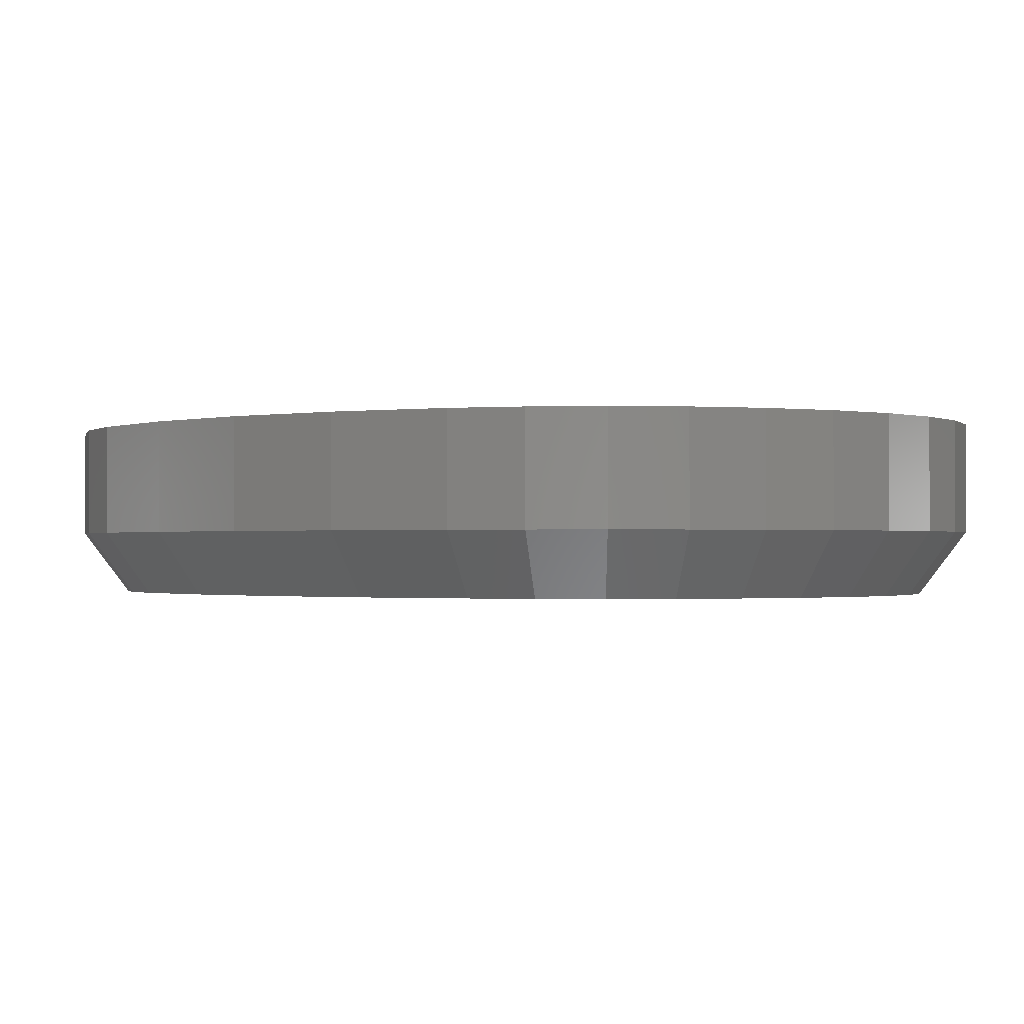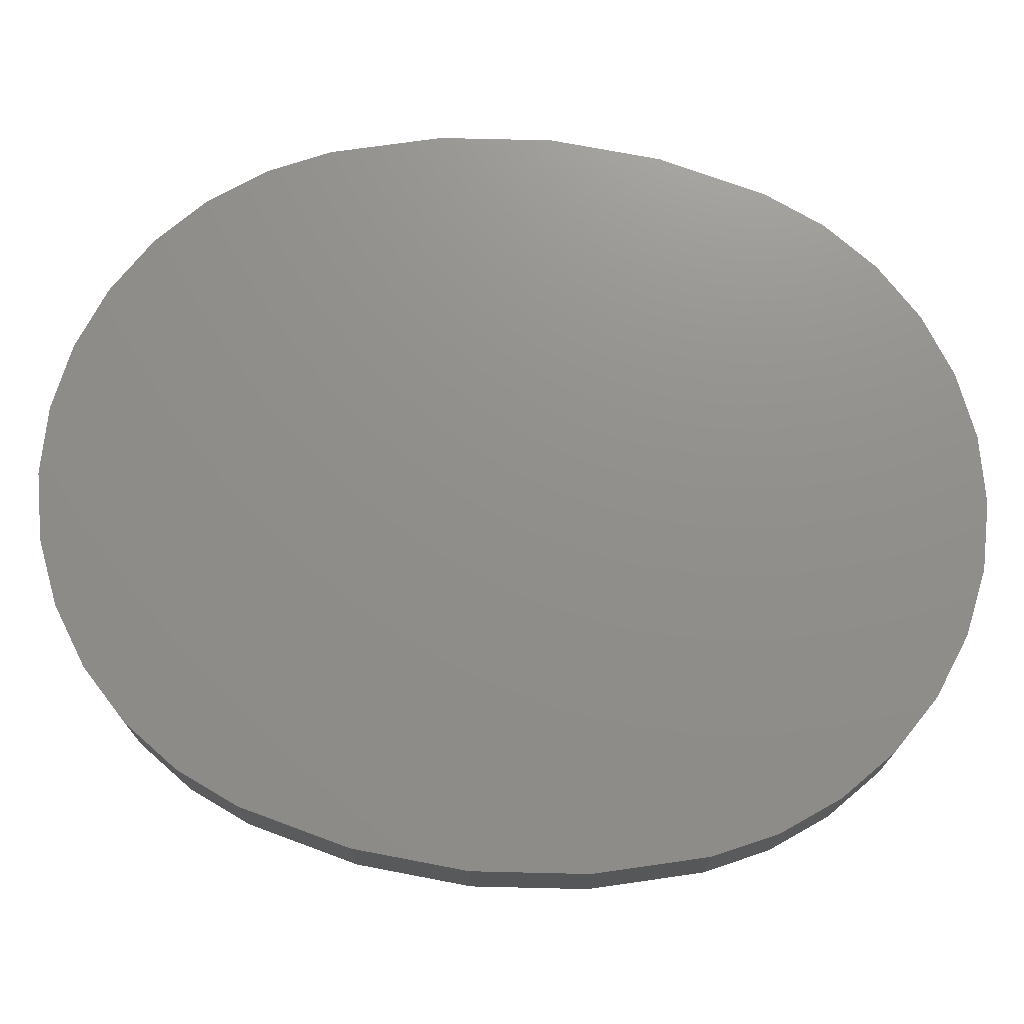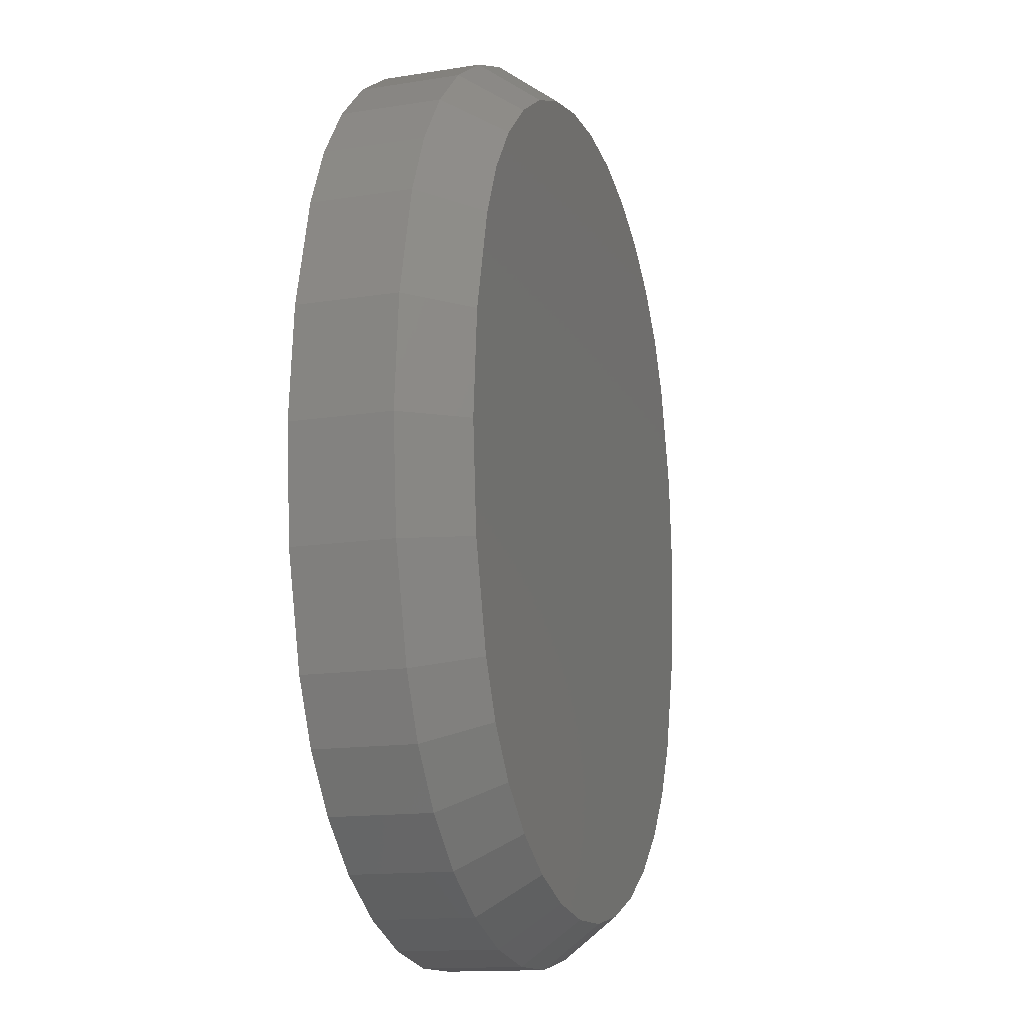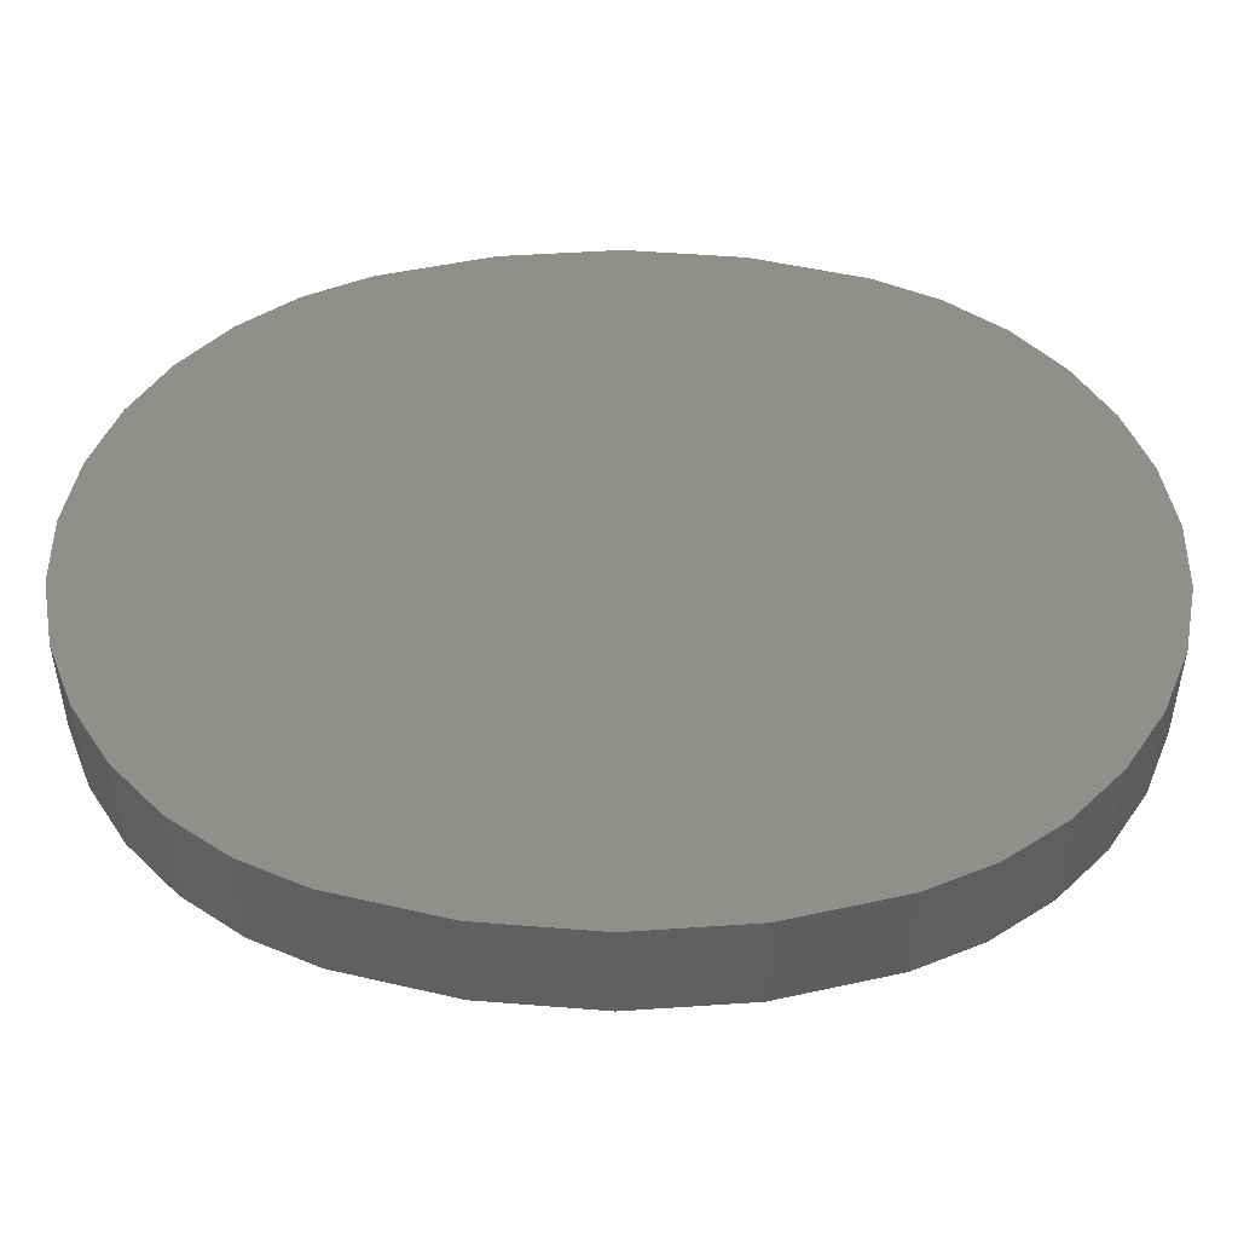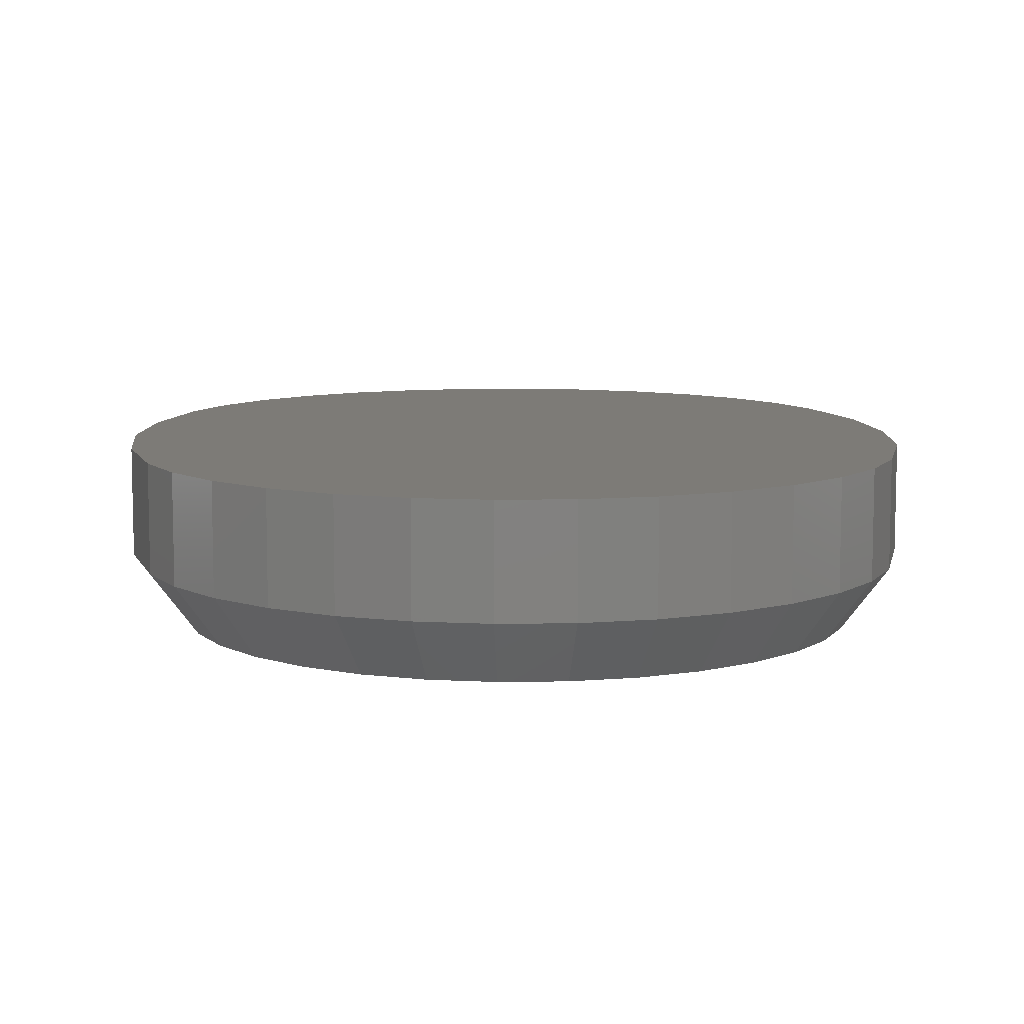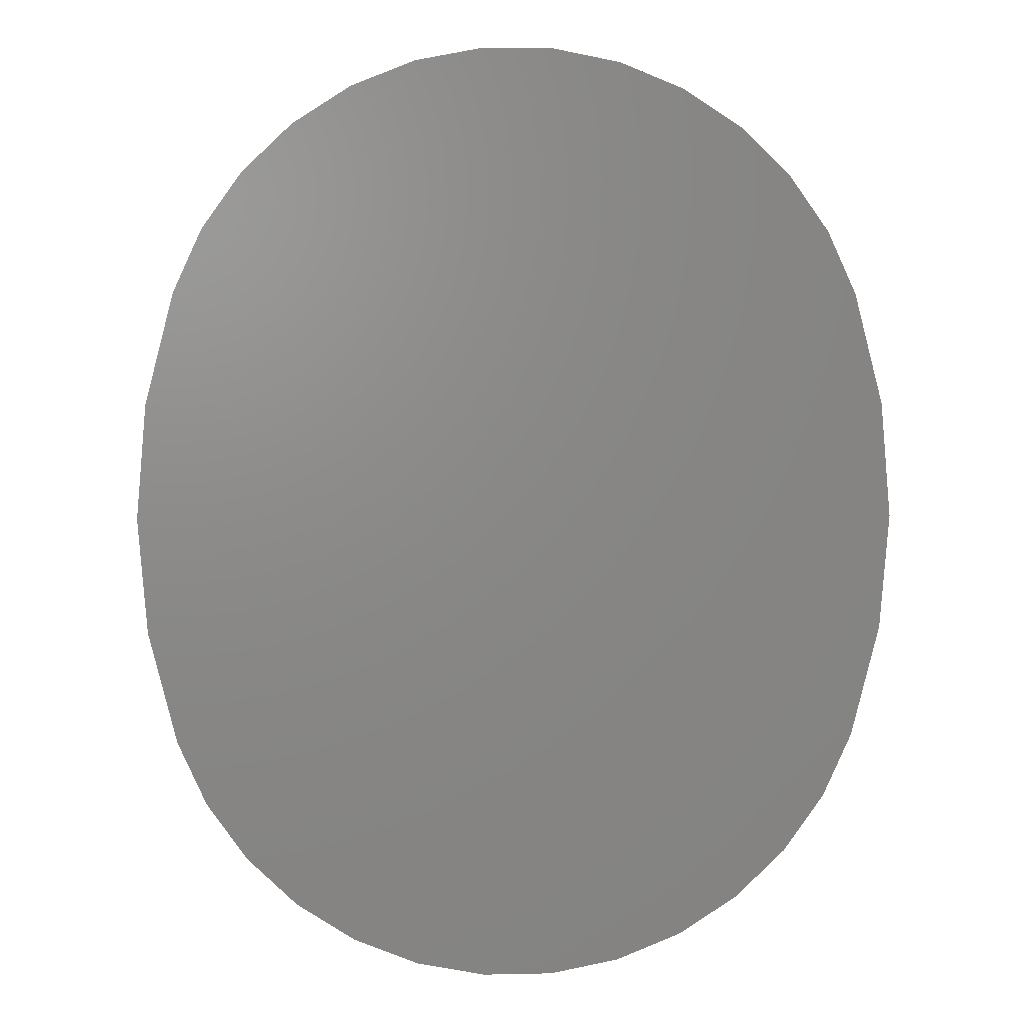
<metadata>
{"format":"stl","ext":"stl","renderer":"f3d","projection":"perspective","resolution":1024,"background":"white","views":[{"elev":-1.0,"azim":-49.0,"up":"+Y"},{"elev":72.9,"azim":96.1,"up":"+Y"},{"elev":-14.2,"azim":-70.7,"up":"+Z"},{"elev":48.2,"azim":90.4,"up":"+Y"},{"elev":8.6,"azim":-2.4,"up":"+Y"},{"elev":4.0,"azim":175.8,"up":"+Z"}]}
</metadata>
<code>
# stl→obj: 102 verts, 200 faces
v -0.4635 -0.08594 0.1317
v -0.4957 -0.08594 0.1317
v -0.5272 -0.08594 0.1256
v -0.432 -0.08594 0.1256
v -0.5571 -0.08594 0.1136
v -0.4021 -0.08594 0.1136
v -0.4021 -0.08594 -0.3001
v -0.5272 -0.08594 -0.3121
v -0.432 -0.08594 -0.3121
v -0.4957 -0.08594 -0.3182
v -0.4635 -0.08594 -0.3182
v -0.3751 -0.08594 0.09622
v -0.5841 -0.08594 0.09622
v -0.3519 -0.08594 0.07401
v -0.6074 -0.08594 0.07401
v -0.3332 -0.08594 0.04779
v -0.626 -0.08594 0.04779
v -0.3199 -0.08594 0.01853
v -0.6393 -0.08594 0.01853
v -0.306 -0.08594 -0.03659
v -0.6533 -0.08594 -0.03659
v -0.3013 -0.08594 -0.09326
v -0.658 -0.08594 -0.09326
v -0.306 -0.08594 -0.1499
v -0.6533 -0.08594 -0.1499
v -0.3199 -0.08594 -0.205
v -0.6393 -0.08594 -0.205
v -0.3332 -0.08594 -0.2343
v -0.626 -0.08594 -0.2343
v -0.3519 -0.08594 -0.2605
v -0.6074 -0.08594 -0.2605
v -0.3751 -0.08594 -0.2827
v -0.5841 -0.08594 -0.2827
v -0.5571 -0.08594 -0.3001
v -0.6614 1.104e-17 -0.2127
v -0.6614 -0.05469 -0.2127
v -0.6764 1.196e-17 -0.1538
v -0.6764 -0.05469 -0.1538
v -0.6814 1.476e-17 -0.09326
v -0.6814 -0.05469 -0.09326
v -0.6764 1.868e-17 -0.03272
v -0.6764 -0.05469 -0.03272
v -0.6614 2.492e-17 0.02615
v -0.6614 -0.05469 0.02615
v -0.6463 2.845e-17 0.05948
v -0.6463 -0.05469 0.05948
v -0.6251 3.246e-17 0.08933
v -0.6251 -0.05469 0.08933
v -0.5986 3.68e-17 0.1146
v -0.5986 -0.05469 0.1146
v -0.5678 4.132e-17 0.1344
v -0.5678 -0.05469 0.1344
v -0.5339 4.585e-17 0.1481
v -0.5339 -0.05469 0.1481
v -0.4979 5.023e-17 0.155
v -0.4979 -0.05469 0.155
v -0.4613 5.429e-17 0.155
v -0.4613 -0.05469 0.155
v -0.4254 5.79e-17 0.1481
v -0.4254 -0.05469 0.1481
v -0.3914 6.091e-17 0.1344
v -0.3914 -0.05469 0.1344
v -0.3606 6.323e-17 0.1146
v -0.3606 -0.05469 0.1146
v -0.3341 6.476e-17 0.08933
v -0.3341 -0.05469 0.08933
v -0.3129 6.546e-17 0.05948
v -0.3129 -0.05469 0.05948
v -0.2978 5.904e-17 0.02615
v -0.2978 -0.05469 0.02615
v -0.2828 5.743e-17 -0.03272
v -0.2828 -0.05469 -0.03272
v -0.2778 5.463e-17 -0.09326
v -0.2778 -0.05469 -0.09326
v -0.2828 5.071e-17 -0.1538
v -0.2828 -0.05469 -0.1538
v -0.2978 5.141e-17 -0.2127
v -0.2978 -0.05469 -0.2127
v -0.3129 4.788e-17 -0.246
v -0.3129 -0.05469 -0.246
v -0.3341 4.387e-17 -0.2758
v -0.3341 -0.05469 -0.2758
v -0.3606 3.952e-17 -0.3011
v -0.3606 -0.05469 -0.3011
v -0.3914 3.501e-17 -0.321
v -0.3914 -0.05469 -0.321
v -0.4254 3.048e-17 -0.3346
v -0.4254 -0.05469 -0.3346
v -0.4613 2.61e-17 -0.3415
v -0.4613 -0.05469 -0.3415
v -0.4979 2.204e-17 -0.3415
v -0.4979 -0.05469 -0.3415
v -0.5339 1.843e-17 -0.3346
v -0.5339 -0.05469 -0.3346
v -0.5678 1.541e-17 -0.321
v -0.5678 -0.05469 -0.321
v -0.5986 1.31e-17 -0.3011
v -0.5986 -0.05469 -0.3011
v -0.6251 1.156e-17 -0.2758
v -0.6251 -0.05469 -0.2758
v -0.6463 1.087e-17 -0.246
v -0.6463 -0.05469 -0.246
f 1 2 3
f 1 3 4
f 4 3 5
f 4 5 6
f 7 8 9
f 9 8 10
f 9 10 11
f 6 5 12
f 12 5 13
f 12 13 14
f 14 13 15
f 14 15 16
f 16 15 17
f 16 17 18
f 18 17 19
f 18 19 20
f 20 19 21
f 20 21 22
f 22 21 23
f 22 23 24
f 24 23 25
f 24 25 26
f 26 25 27
f 26 27 28
f 28 27 29
f 28 29 30
f 30 29 31
f 30 31 32
f 32 31 33
f 32 33 7
f 7 33 34
f 7 34 8
f 35 36 37
f 37 36 38
f 37 38 39
f 39 38 40
f 39 40 41
f 41 40 42
f 41 42 43
f 43 42 44
f 43 44 45
f 45 44 46
f 45 46 47
f 47 46 48
f 47 48 49
f 49 48 50
f 49 50 51
f 51 50 52
f 51 52 53
f 53 52 54
f 53 54 55
f 55 54 56
f 55 56 57
f 57 56 58
f 57 58 59
f 59 58 60
f 59 60 61
f 61 60 62
f 61 62 63
f 63 62 64
f 63 64 65
f 65 64 66
f 65 66 67
f 67 66 68
f 67 68 69
f 69 68 70
f 69 70 71
f 71 70 72
f 71 72 73
f 73 72 74
f 73 74 75
f 75 74 76
f 75 76 77
f 77 76 78
f 77 78 79
f 79 78 80
f 79 80 81
f 81 80 82
f 81 82 83
f 83 82 84
f 83 84 85
f 85 84 86
f 85 86 87
f 87 86 88
f 87 88 89
f 89 88 90
f 89 90 91
f 91 90 92
f 91 92 93
f 93 92 94
f 93 94 95
f 95 94 96
f 95 96 97
f 97 96 98
f 97 98 99
f 99 98 100
f 99 100 101
f 101 100 102
f 101 102 35
f 35 102 36
f 50 5 52
f 52 5 3
f 52 3 54
f 5 50 13
f 13 50 48
f 13 48 15
f 15 48 46
f 15 46 17
f 17 46 44
f 17 44 19
f 12 62 6
f 6 62 60
f 6 60 4
f 62 12 64
f 64 12 14
f 64 14 66
f 66 14 16
f 66 16 68
f 68 16 18
f 68 18 70
f 2 54 3
f 54 2 56
f 56 2 1
f 56 1 58
f 58 1 4
f 58 4 60
f 74 24 76
f 76 24 26
f 76 26 78
f 24 74 22
f 22 74 72
f 22 72 20
f 20 72 70
f 20 70 18
f 84 7 86
f 86 7 9
f 86 9 88
f 7 84 32
f 32 84 82
f 32 82 30
f 30 82 80
f 30 80 28
f 28 80 78
f 28 78 26
f 33 96 34
f 34 96 94
f 34 94 8
f 96 33 98
f 98 33 31
f 98 31 100
f 100 31 29
f 100 29 102
f 102 29 27
f 102 27 36
f 11 88 9
f 88 11 90
f 90 11 10
f 90 10 92
f 92 10 8
f 92 8 94
f 40 21 42
f 42 21 19
f 42 19 44
f 21 40 23
f 23 40 38
f 23 38 25
f 25 38 36
f 25 36 27
f 53 55 57
f 59 53 57
f 89 91 87
f 91 93 87
f 87 93 95
f 87 95 85
f 85 95 97
f 85 97 83
f 83 97 99
f 83 99 81
f 81 99 101
f 81 101 79
f 79 101 35
f 79 35 77
f 77 35 37
f 77 37 75
f 75 37 39
f 75 39 73
f 73 39 41
f 73 41 71
f 71 41 43
f 71 43 69
f 69 43 45
f 69 45 67
f 67 45 47
f 67 47 65
f 65 47 49
f 65 49 63
f 63 49 51
f 63 51 61
f 61 51 53
f 61 53 59

</code>
